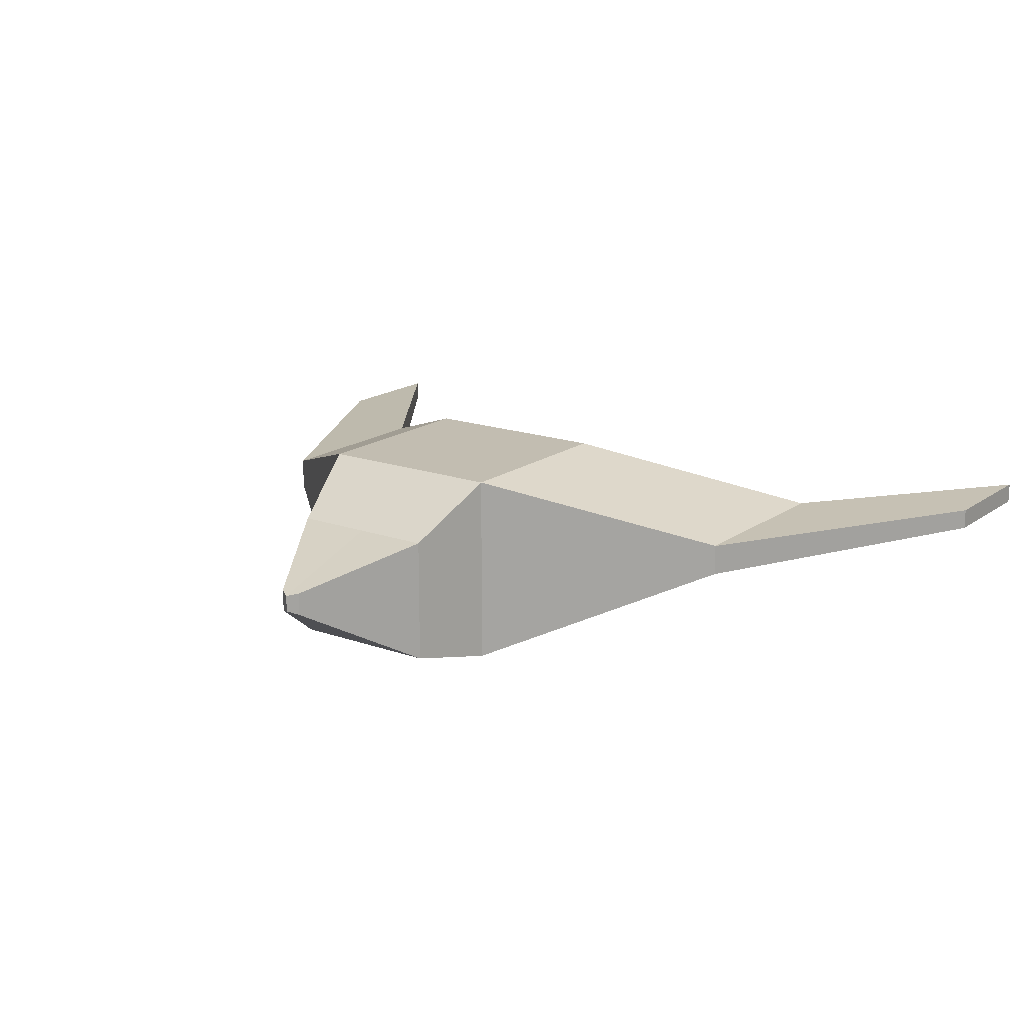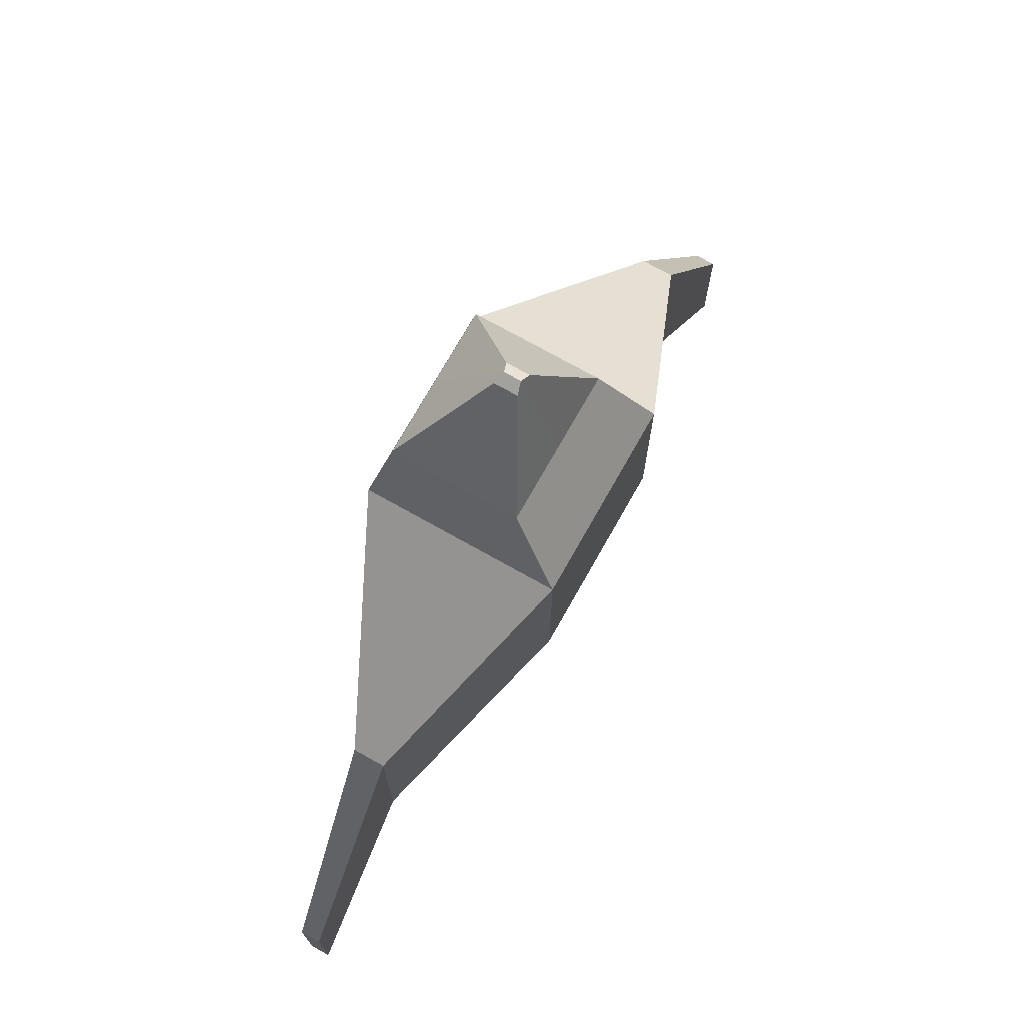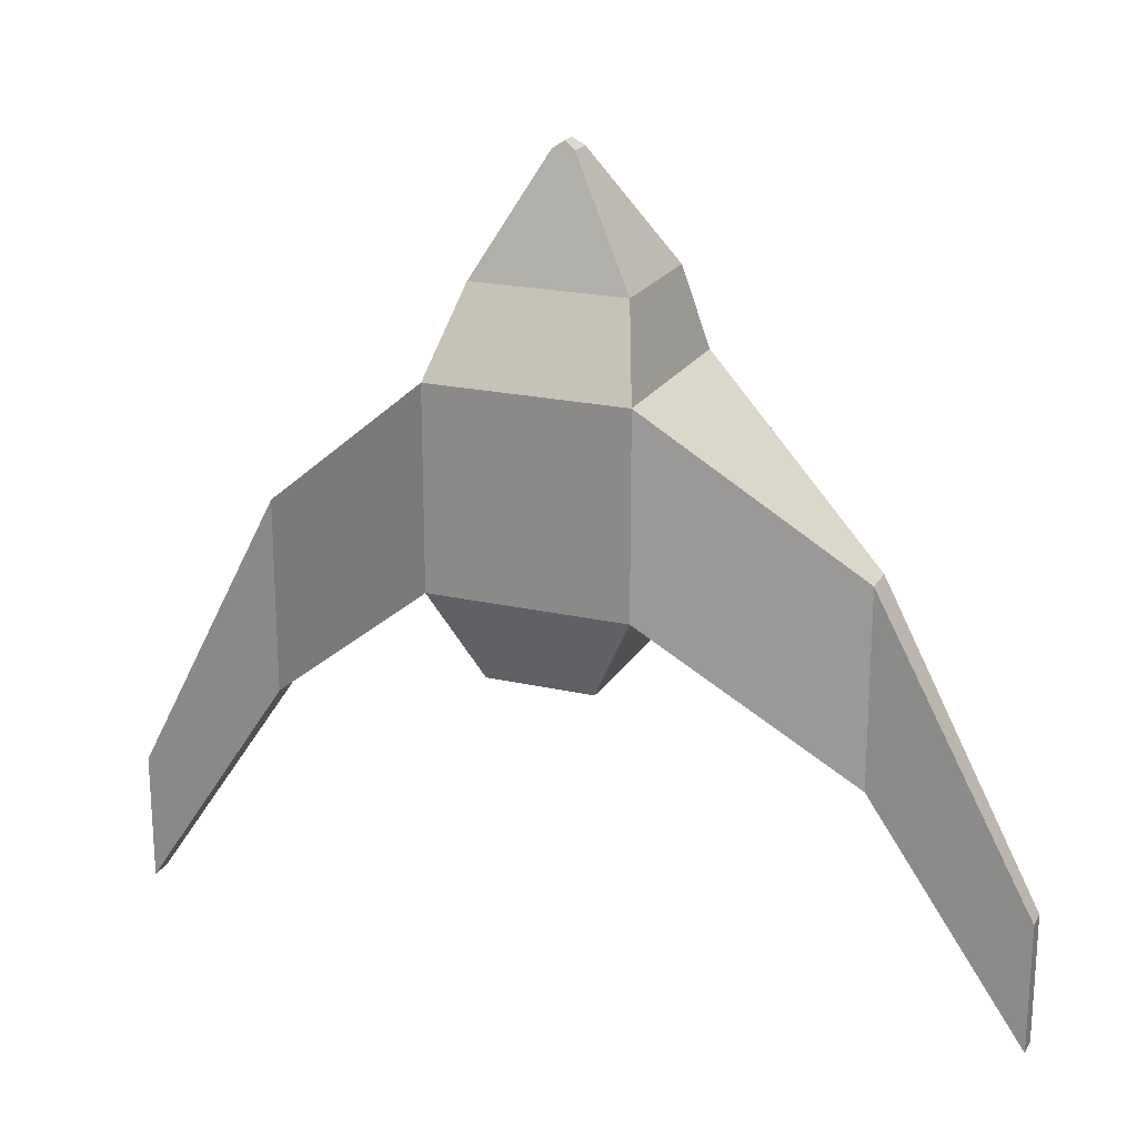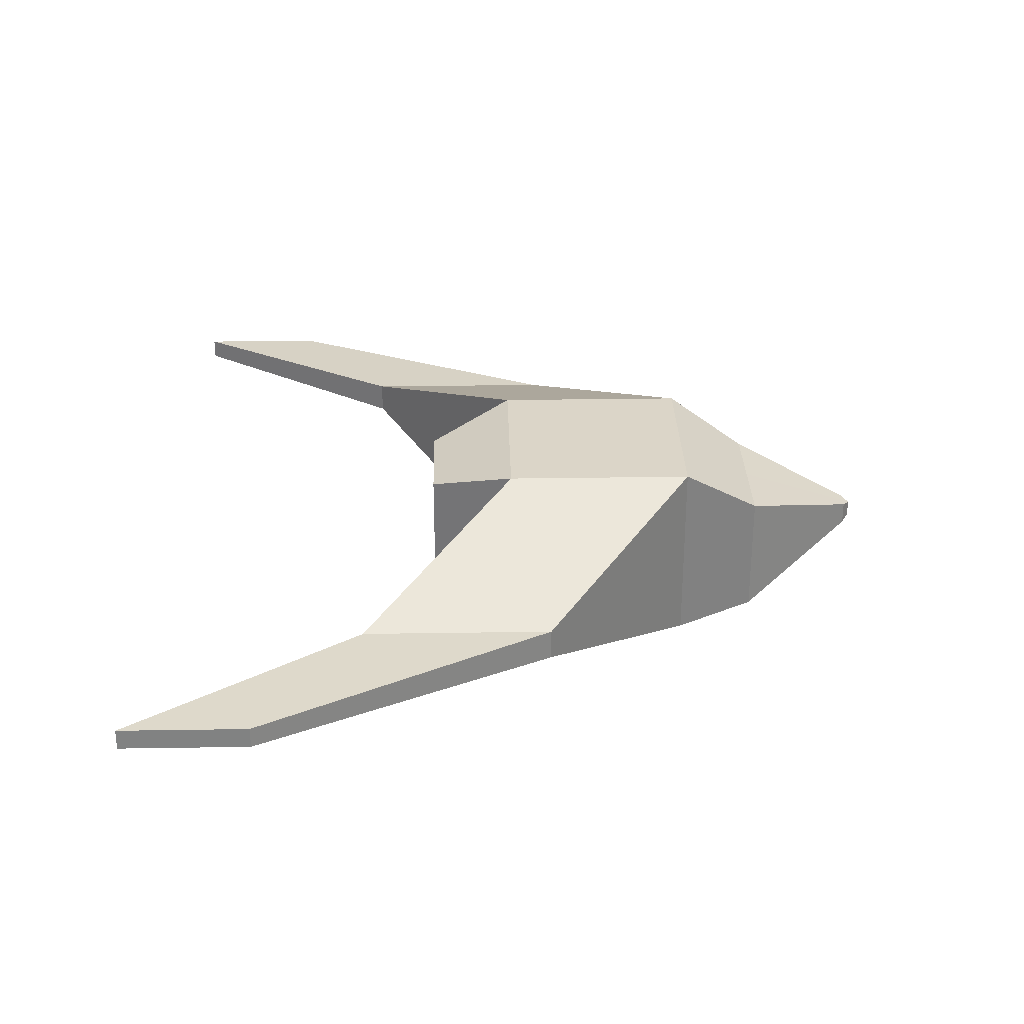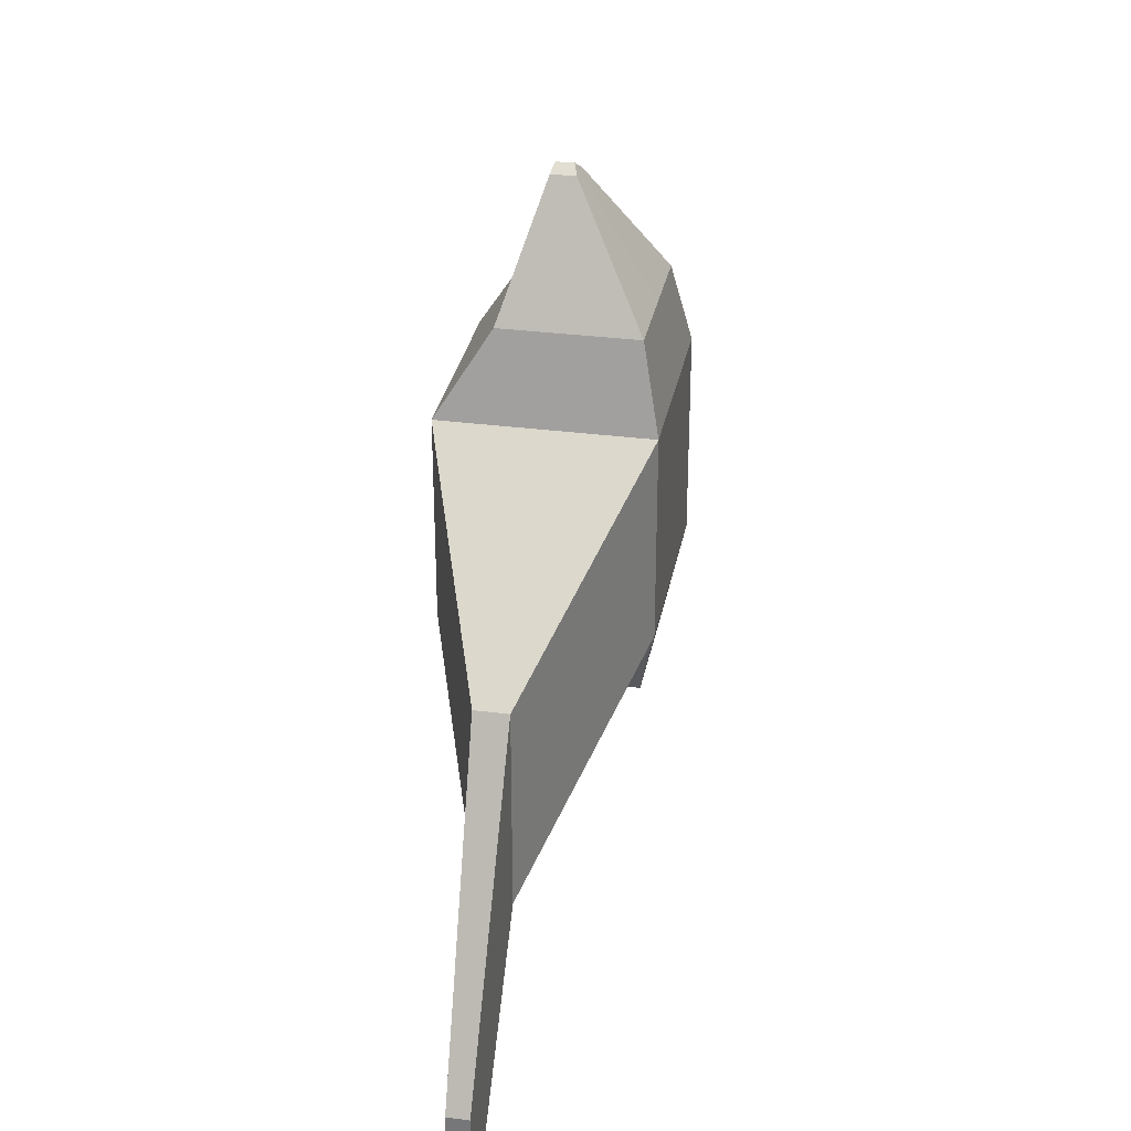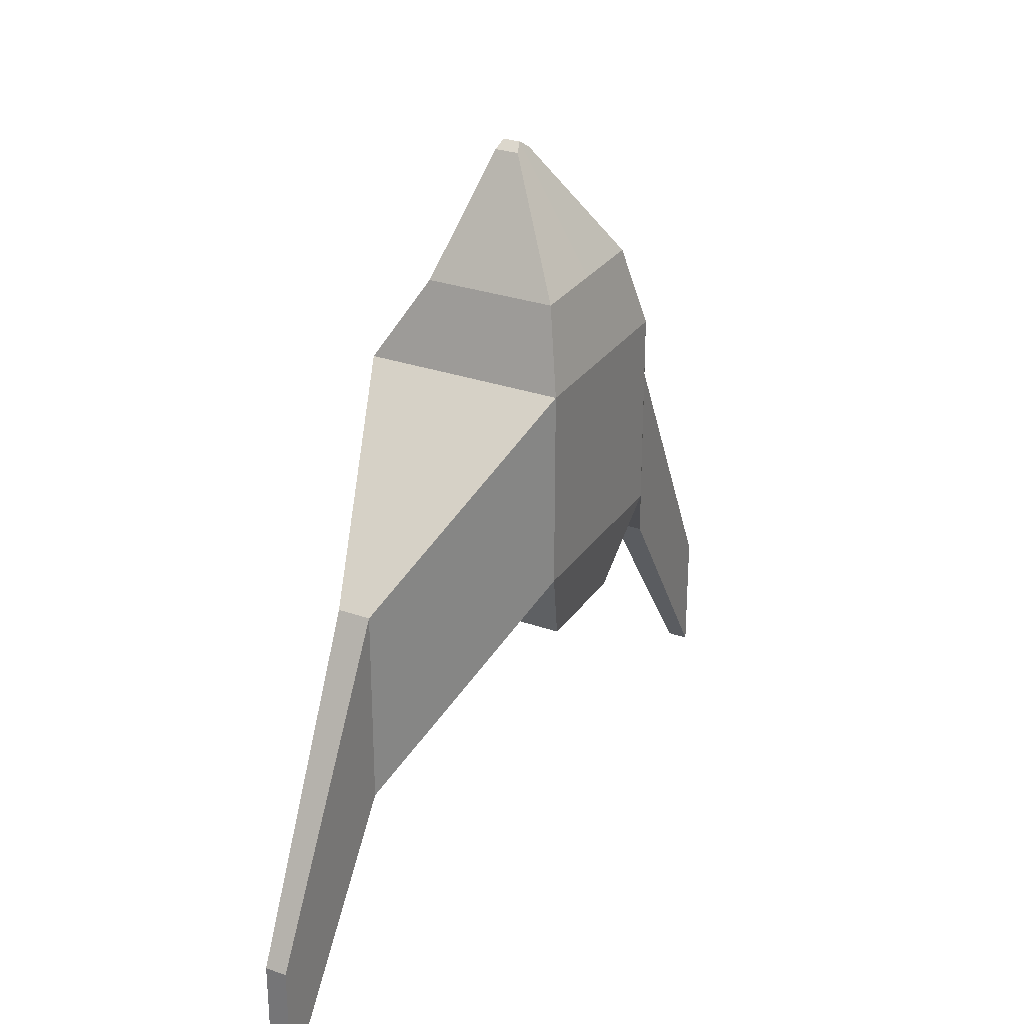
<metadata>
{"format":"obj","ext":"obj","renderer":"f3d","projection":"perspective","resolution":1024,"background":"white","views":[{"elev":17.0,"azim":35.6,"up":"+Y"},{"elev":73.0,"azim":119.4,"up":"+Z"},{"elev":20.9,"azim":-157.5,"up":"+Z"},{"elev":29.5,"azim":-91.3,"up":"+Y"},{"elev":31.2,"azim":-79.4,"up":"+Z"},{"elev":28.7,"azim":-62.0,"up":"+Z"}]}
</metadata>
<code>
o Cube
v 1 -1 -1
v 1 -1 1
v 1 1 -1
v 1 1 1
v 1 -1 0
v 1 0 -1
v 1 0 1
v 1 1 1e-06
v 0.7755 -0.8231 1.823
v 2.998 -0.09528 -2.616
v 2.998 -0.09528 -0.6163
v 2.998 0.2313 -2.616
v 2.998 0.2313 -0.6163
v 2.998 -0.09528 -1.616
v 2.998 0 -2.616
v 2.998 0 -0.6163
v 2.998 0.2313 -1.616
v 0.544 -0.8099 -1.888
v 0.7755 0.483 1.823
v 0.7755 -0 1.823
v 0.1102 -0.1194 2.993
v 0.1102 0.1171 2.993
v 0.1102 -1e-06 2.993
v 4.606 -0.04805 -5
v 4.606 -0.04805 -3.672
v 4.606 0.1689 -5
v 4.606 0.1689 -3.672
v 4.606 -0.04805 -4.336
v 4.606 0.01523 -5
v 4.606 0.01523 -3.672
v 4.606 0.1689 -4.336
v 4.606 0.01523 -4.336
v 0.5441 0.6883 -1.888
v 0.5441 0 -1.888
v -1 -1 -1
v -1 -1 1
v -1 1 -1
v -1 1 1
v -1 -1 0
v 0 -1 -1
v -1 0 -1
v 0 -1 1
v -1 0 1
v -1 1 1e-06
v 0 1 -1
v 0 1 1
v 0 -1 -0
v 0 1 0
v -0.7755 -0.8231 1.823
v 0 0 1
v 0 0 -1
v -2.998 -0.09528 -2.616
v -2.998 -0.09528 -0.6163
v -2.998 0.2313 -2.616
v -2.998 0.2313 -0.6163
v -2.998 -0.09528 -1.616
v -2.998 0 -2.616
v -2.998 0 -0.6163
v -2.998 0.2313 -1.616
v -0.544 -0.8099 -1.888
v -0.7755 0.483 1.823
v 0 -0.8231 1.823
v -0.7755 -0 1.823
v 0 0.483 1.823
v 0 -0 1.823
v -0.1102 -0.1194 2.993
v -0.1102 0.1171 2.993
v 0 -0.08078 3.066
v -0.1102 -1e-06 2.993
v 0 0.08948 3.066
v 0 -1e-06 3.066
v -4.606 -0.04805 -5
v -4.606 -0.04805 -3.672
v -4.606 0.1689 -5
v -4.606 0.1689 -3.672
v -4.606 -0.04805 -4.336
v -4.606 0.01523 -5
v -4.606 0.01523 -3.672
v -4.606 0.1689 -4.336
v -4.606 0.01523 -4.336
v -0.5441 0.6883 -1.888
v 0 -0.8099 -1.888
v -0.5441 0 -1.888
v 0 0.6883 -1.888
v 0 0 -1.888
f 8 4 13 17
f 1 5 47 40
f 5 2 42 47
f 8 48 46 4
f 3 45 48 8
f 7 2 11 16
f 6 3 12 15
f 1 6 15 10
f 4 46 64 19
f 3 6 34 33
f 6 1 18 34
f 13 16 30 27
f 12 17 31 26
f 11 14 28 25
f 10 15 29 24
f 2 5 14 11
f 4 7 16 13
f 3 8 17 12
f 5 1 10 14
f 19 64 70 22
f 62 9 21 68
f 2 7 20 9
f 42 2 9 62
f 7 4 19 20
f 21 23 71 68
f 23 22 70 71
f 20 19 22 23
f 9 20 23 21
f 32 31 27 30
f 28 32 30 25
f 24 29 32 28
f 29 26 31 32
f 14 10 24 28
f 16 11 25 30
f 15 12 26 29
f 17 13 27 31
f 33 34 85 84
f 34 18 82 85
f 45 3 33 84
f 1 40 82 18
f 44 59 55 38
f 35 40 47 39
f 39 47 42 36
f 44 38 46 48
f 37 44 48 45
f 43 58 53 36
f 41 57 54 37
f 35 52 57 41
f 50 65 62 42
f 38 61 64 46
f 37 81 83 41
f 41 83 60 35
f 55 75 78 58
f 54 74 79 59
f 53 73 76 56
f 52 72 77 57
f 36 53 56 39
f 38 55 58 43
f 37 54 59 44
f 39 56 52 35
f 61 67 70 64
f 62 68 66 49
f 36 49 63 43
f 42 62 49 36
f 46 64 65 50
f 43 63 61 38
f 66 68 71 69
f 69 71 70 67
f 65 71 68 62
f 63 69 67 61
f 49 66 69 63
f 64 70 71 65
f 80 78 75 79
f 76 73 78 80
f 72 76 80 77
f 77 80 79 74
f 56 76 72 52
f 58 78 73 53
f 57 77 74 54
f 59 79 75 55
f 81 84 85 83
f 83 85 82 60
f 45 84 81 37
f 40 82 85 51
f 35 60 82 40
f 51 85 84 45

</code>
